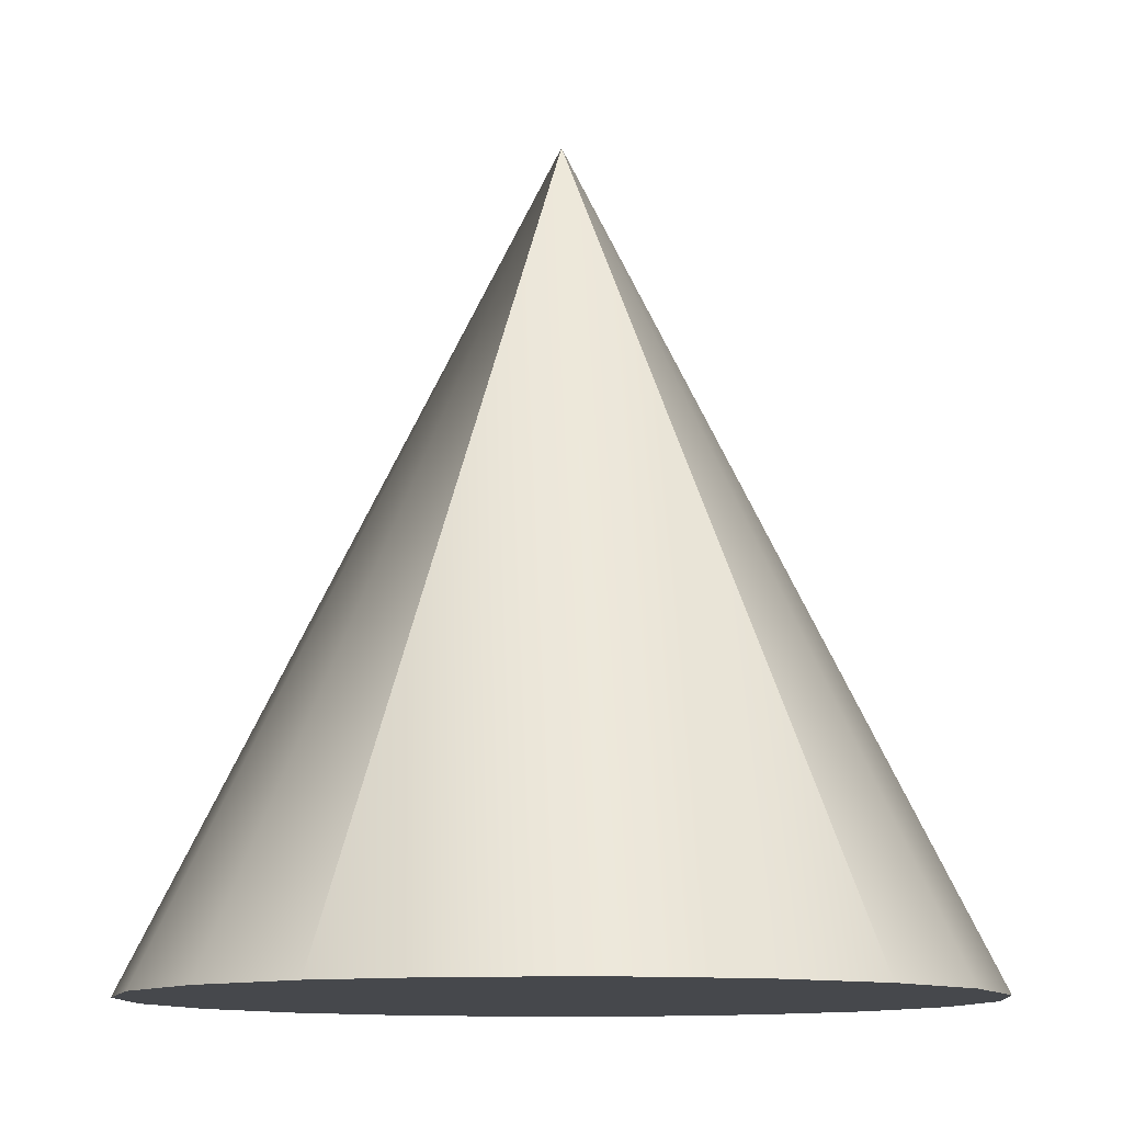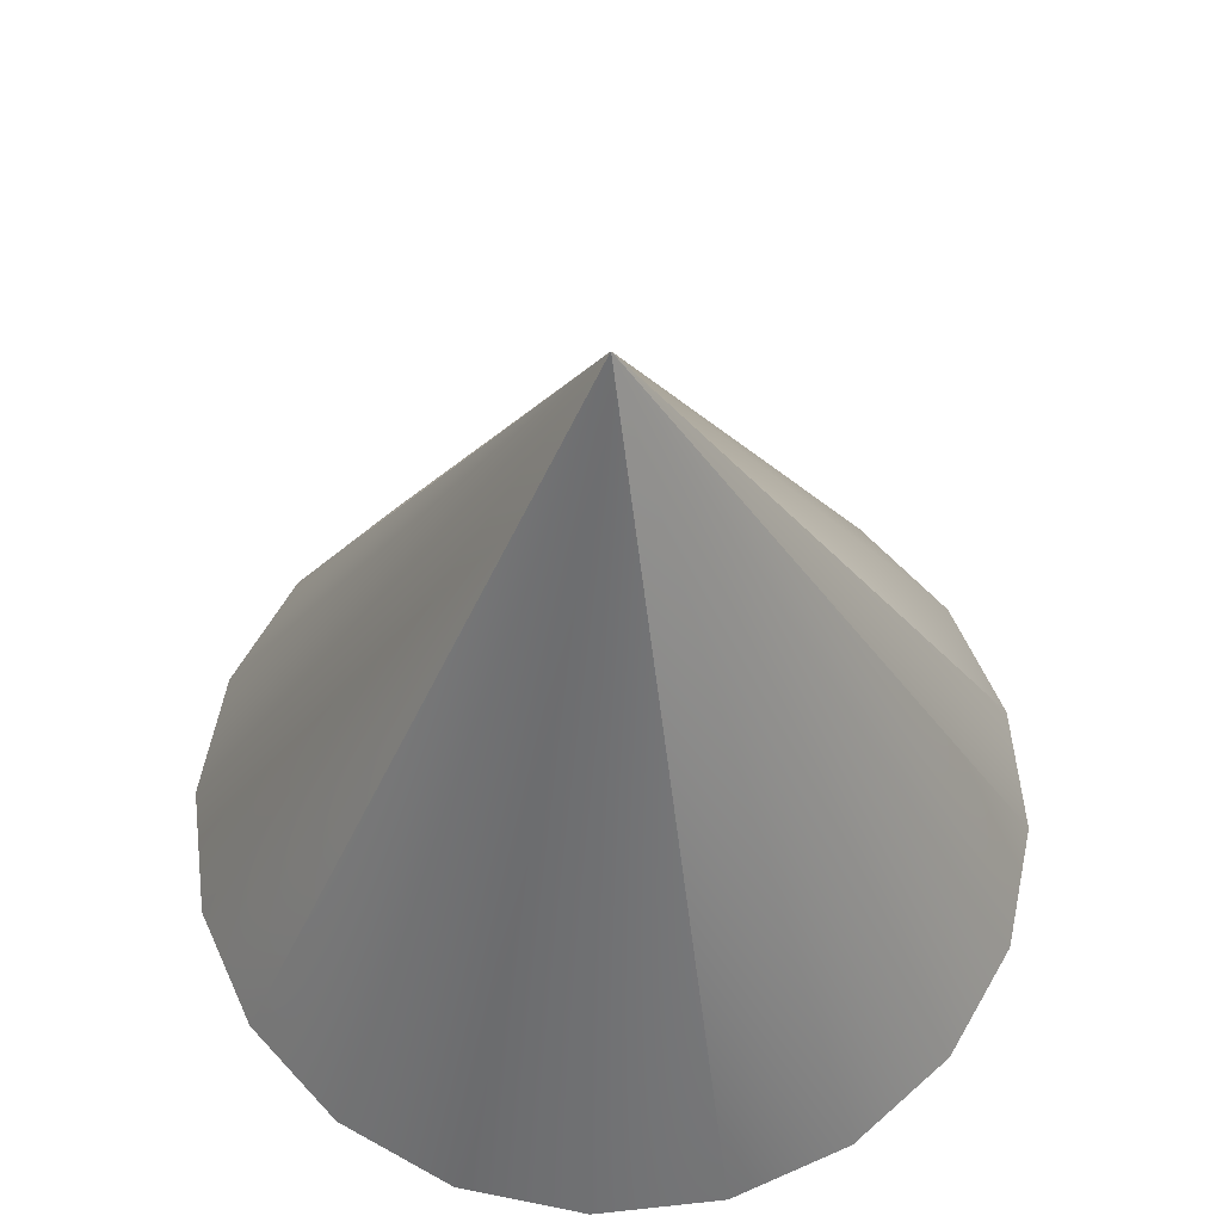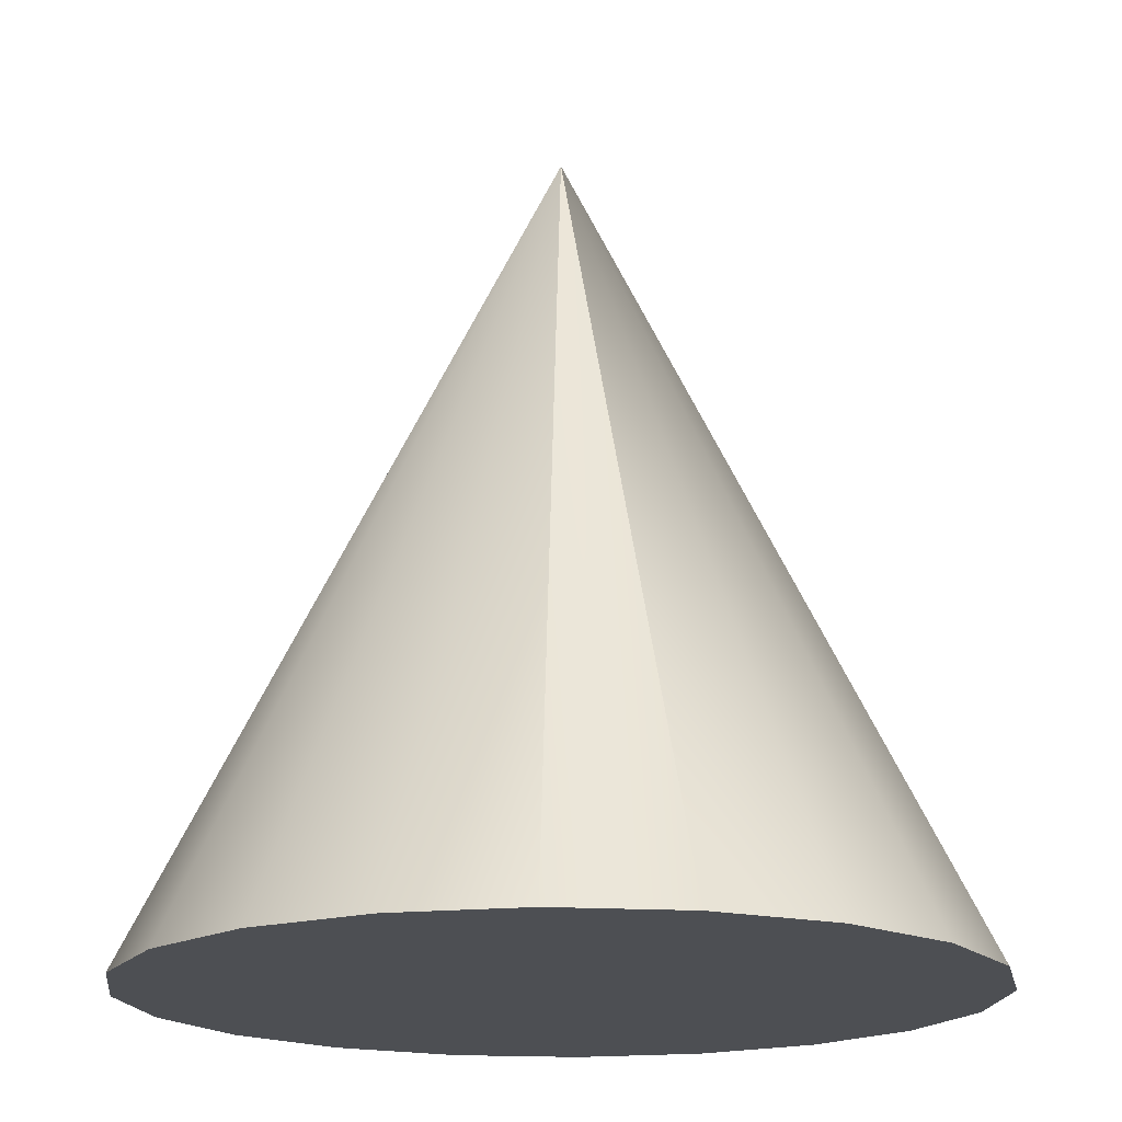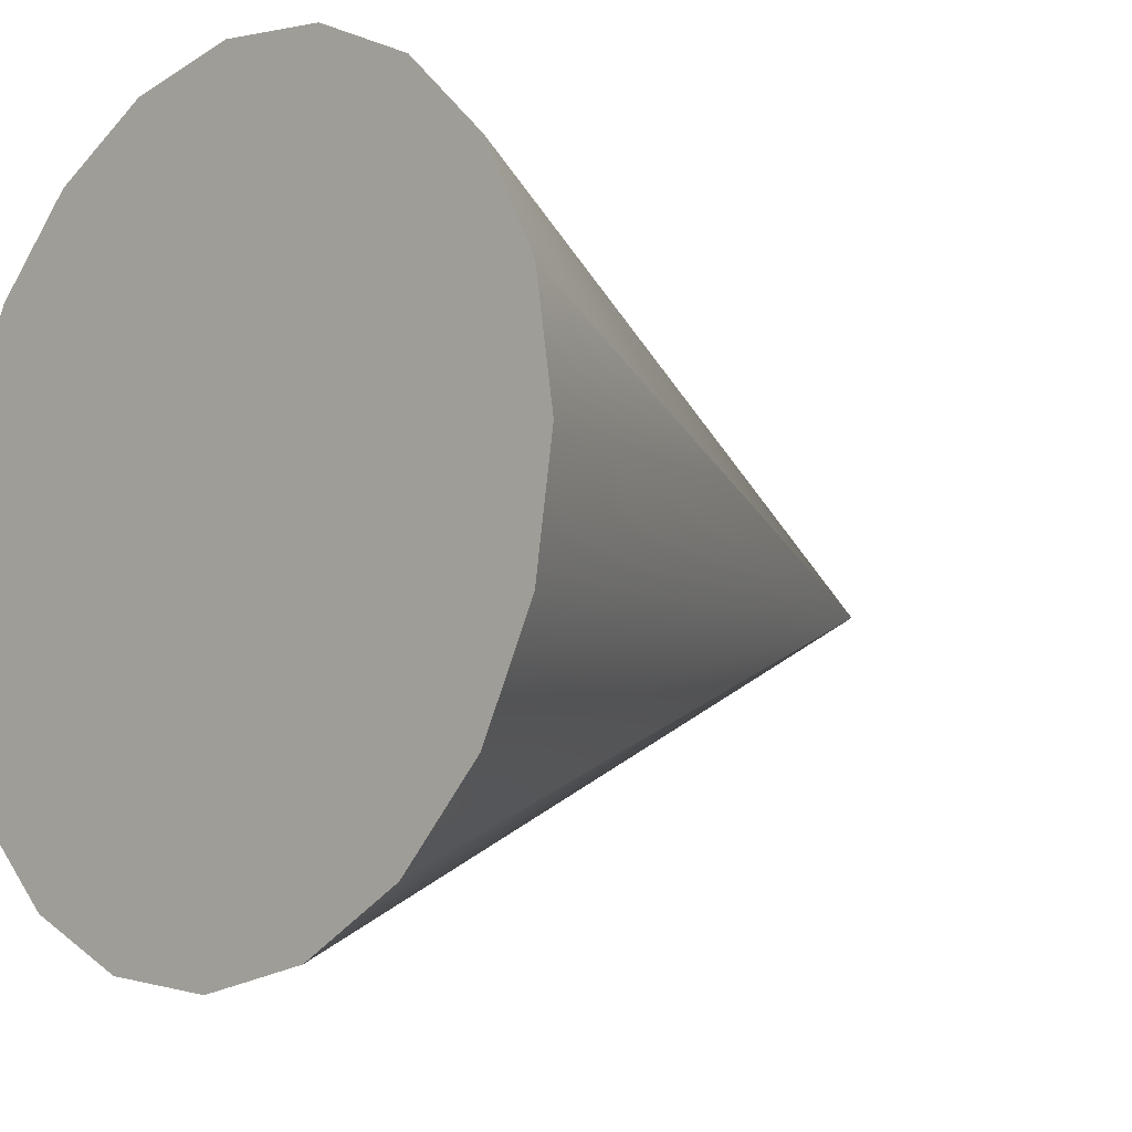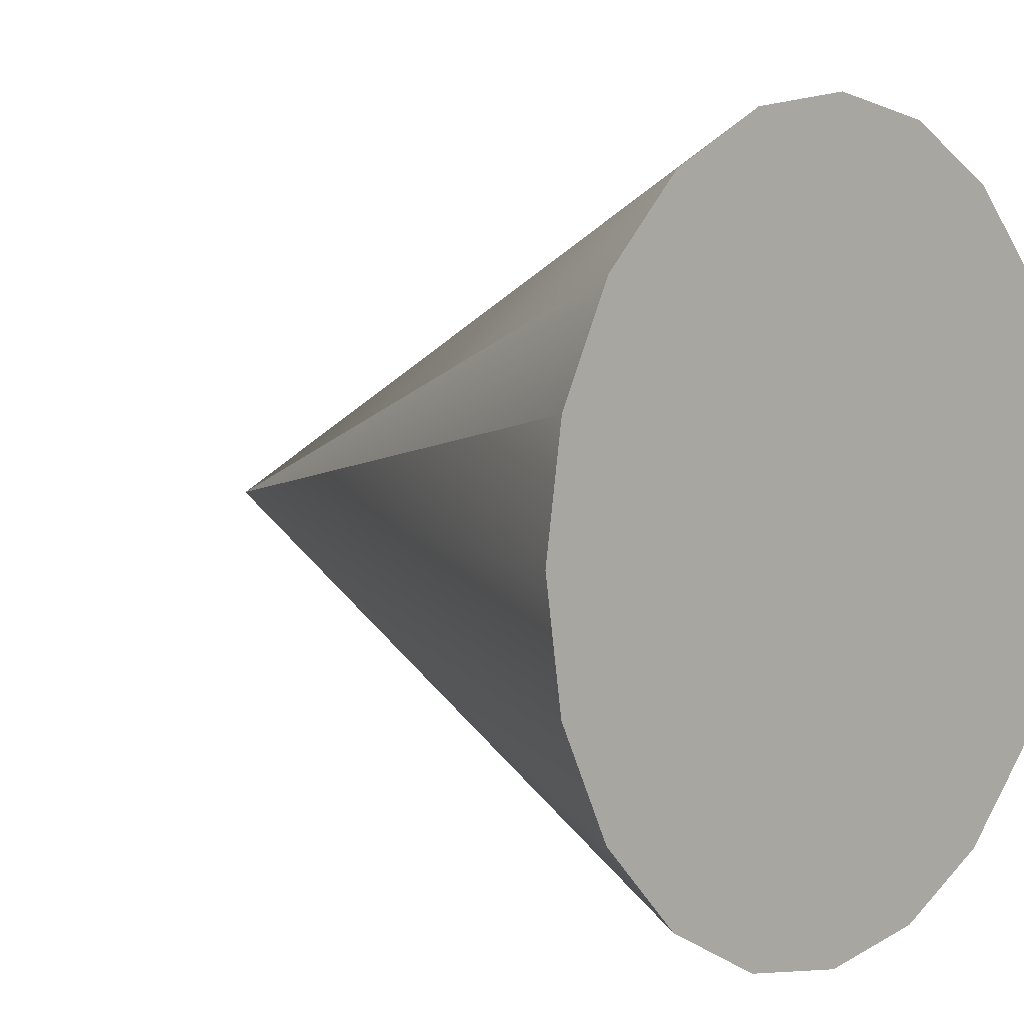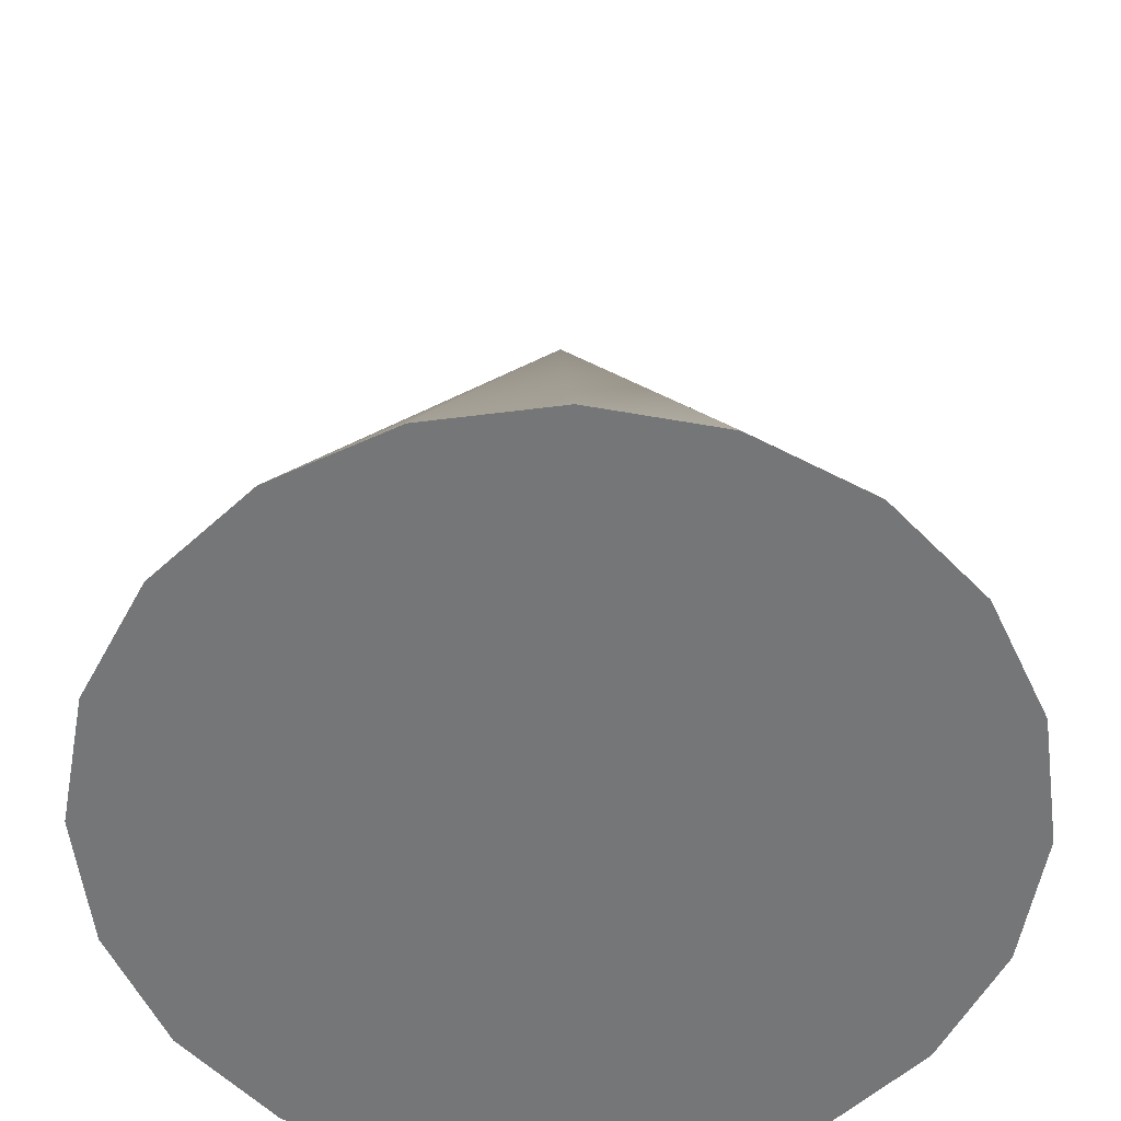
<metadata>
{"format":"obj","ext":"obj","renderer":"f3d","projection":"perspective","resolution":1024,"background":"white","views":[{"elev":-11.1,"azim":102.5,"up":"+Y"},{"elev":61.4,"azim":-159.3,"up":"+Y"},{"elev":-17.7,"azim":-69.6,"up":"+Y"},{"elev":-10.8,"azim":45.9,"up":"+Z"},{"elev":4.7,"azim":-47.7,"up":"+Z"},{"elev":-56.7,"azim":34.5,"up":"+Y"}]}
</metadata>
<code>
v 0 -0.03532 0.5845
v 0.1806 -0.03532 0.5559
v 0.3436 -0.03532 0.4729
v 0.4729 -0.03532 0.3436
v 0.5559 -0.03532 0.1806
v 0.5845 -0.03532 0
v 0.5559 -0.03532 -0.1806
v 0.4729 -0.03532 -0.3436
v 0.3436 -0.03532 -0.4729
v 0.1806 -0.03532 -0.5559
v 0 -0.03532 -0.5845
v -0.1806 -0.03532 -0.5559
v -0.3436 -0.03532 -0.4729
v -0.4729 -0.03532 -0.3436
v -0.5559 -0.03532 -0.1806
v -0.5845 -0.03532 0
v -0.5559 -0.03532 0.1806
v -0.4729 -0.03532 0.3436
v -0.3436 -0.03532 0.4729
v -0.1806 -0.03532 0.5559
v 0 1.134 0
v 0 -0.03532 0
f 2 21 1
f 3 21 2
f 4 21 3
f 5 21 4
f 6 21 5
f 7 21 6
f 8 21 7
f 9 21 8
f 10 21 9
f 11 21 10
f 12 21 11
f 13 21 12
f 14 21 13
f 15 21 14
f 16 21 15
f 17 21 16
f 18 21 17
f 19 21 18
f 20 21 19
f 1 21 20
f 2 1 22
f 3 2 22
f 4 3 22
f 5 4 22
f 6 5 22
f 7 6 22
f 8 7 22
f 9 8 22
f 10 9 22
f 11 10 22
f 12 11 22
f 13 12 22
f 14 13 22
f 15 14 22
f 16 15 22
f 17 16 22
f 18 17 22
f 19 18 22
f 20 19 22
f 1 20 22

</code>
